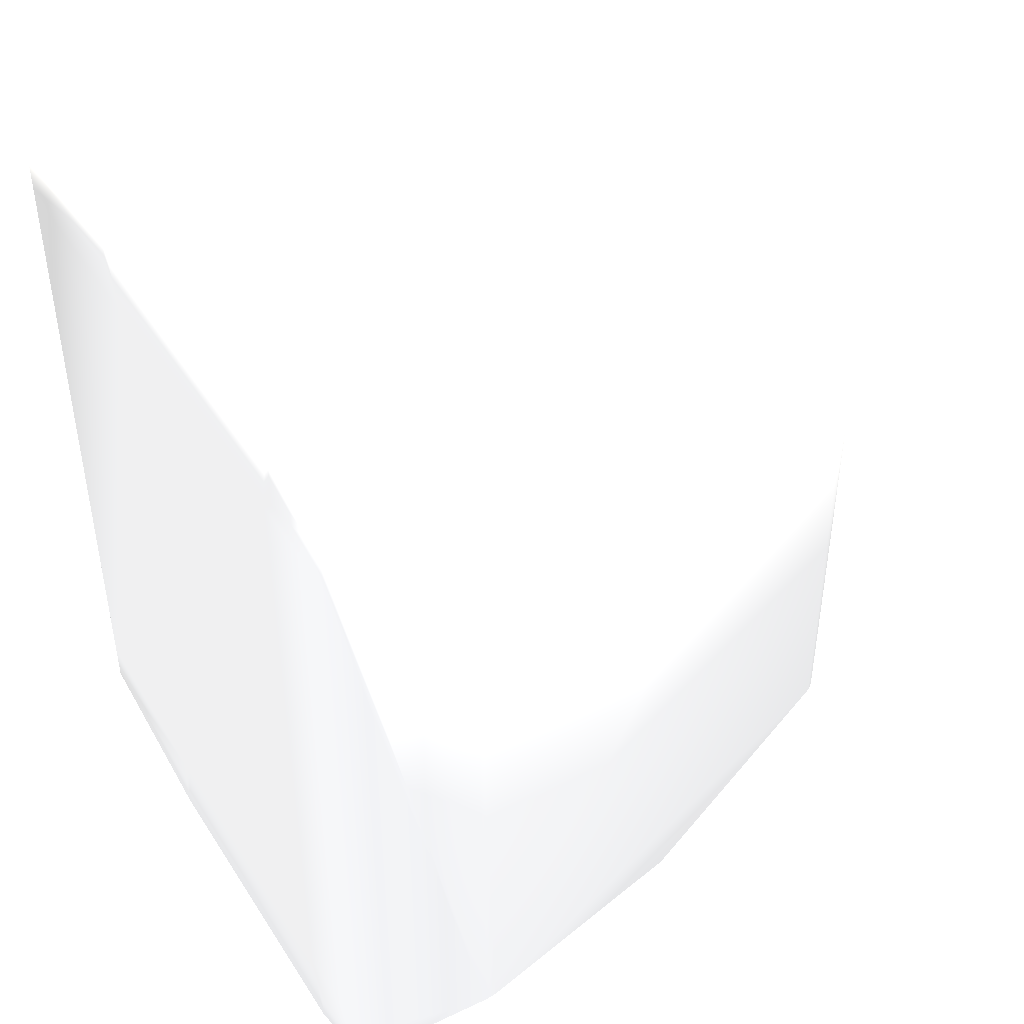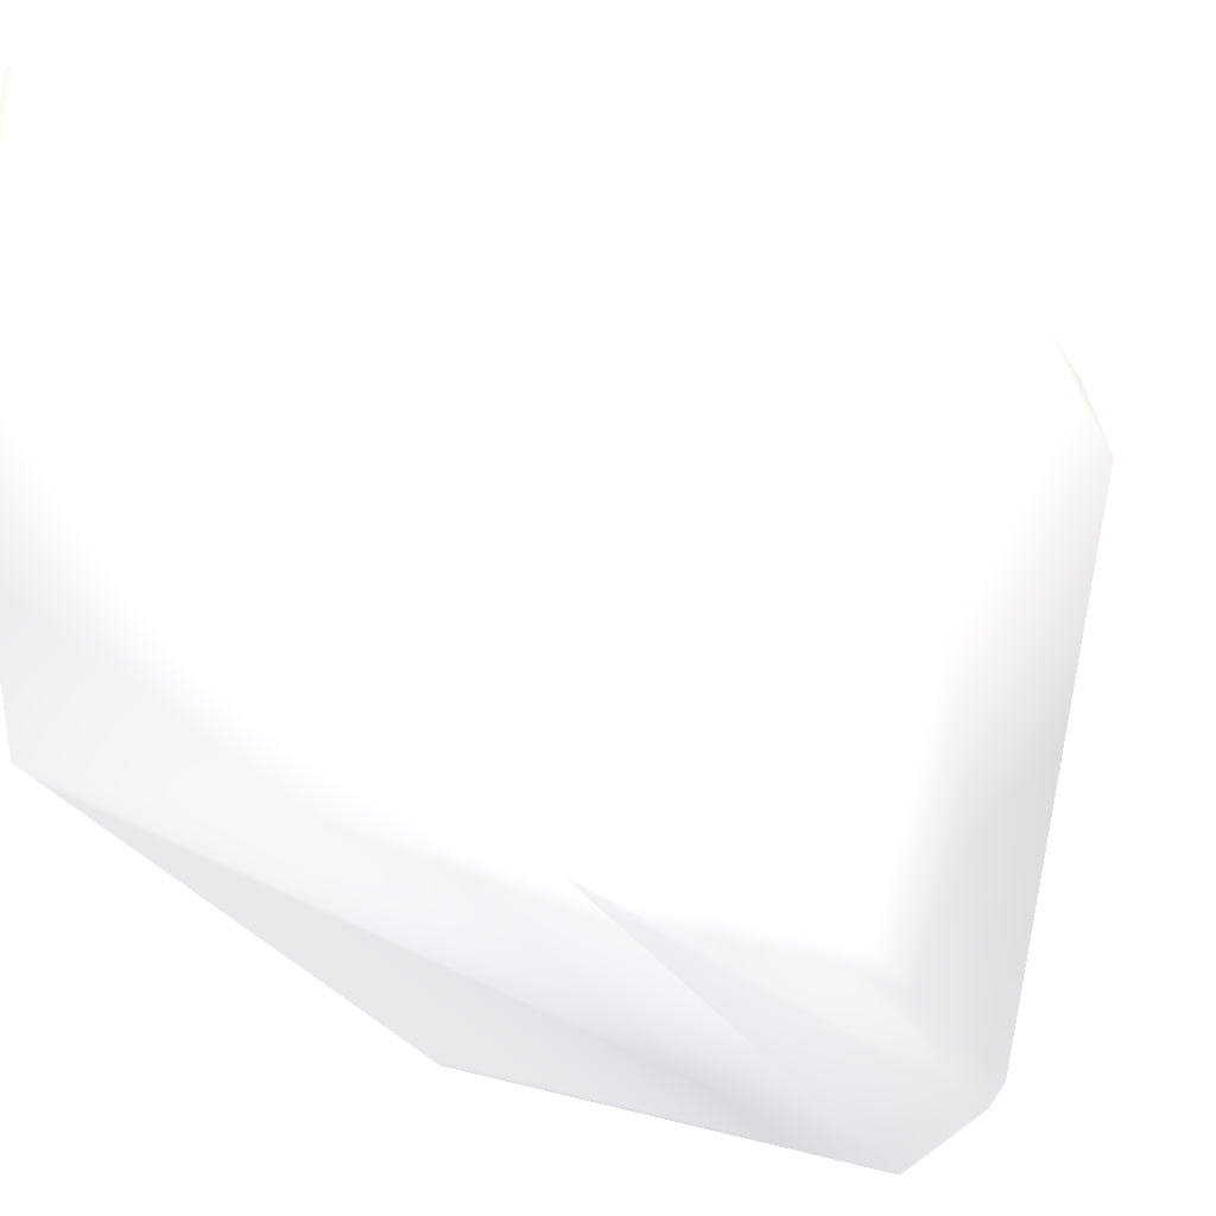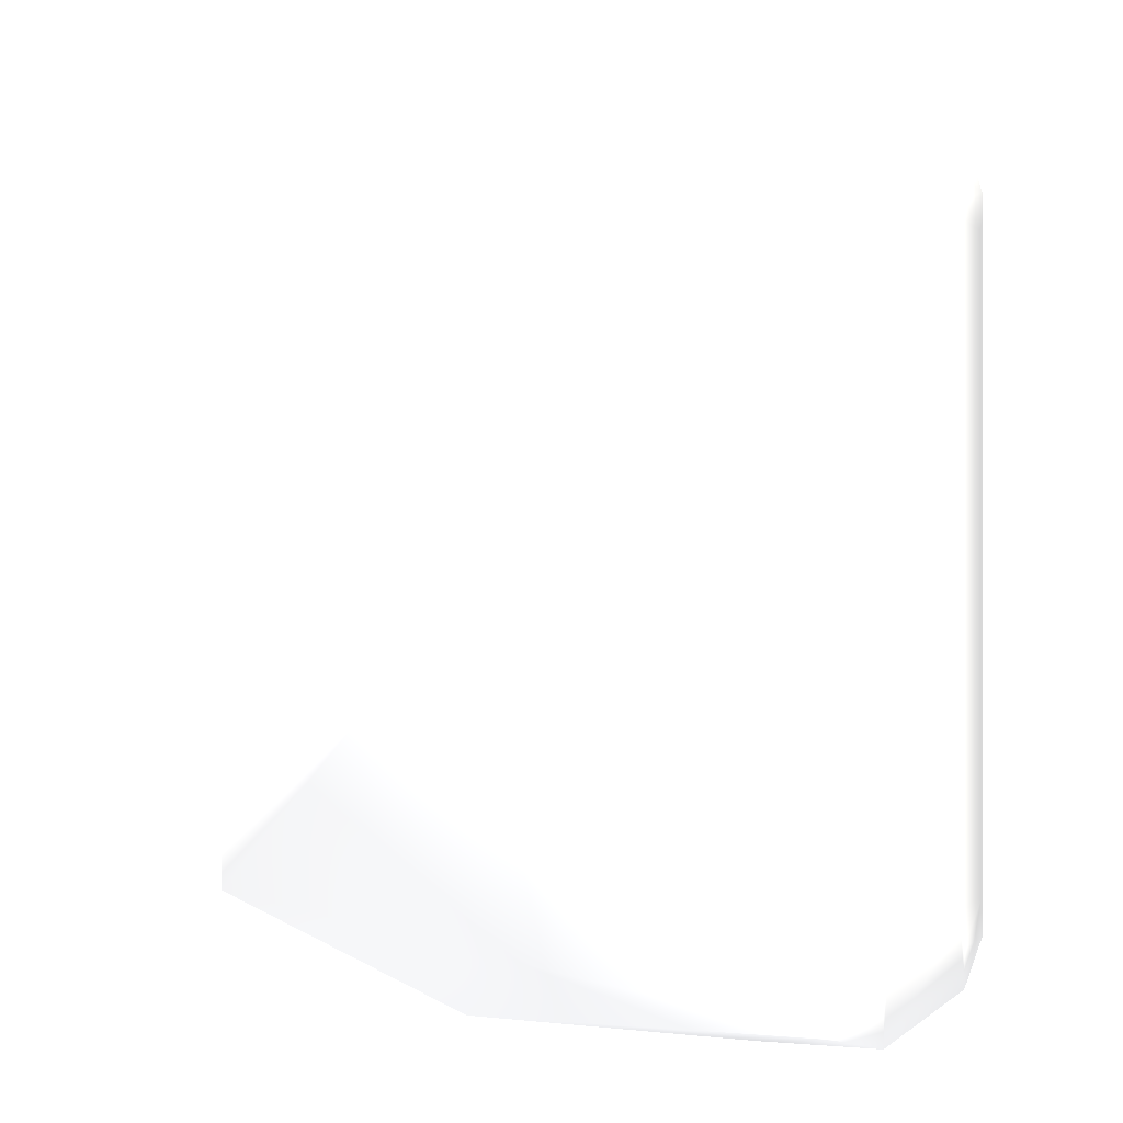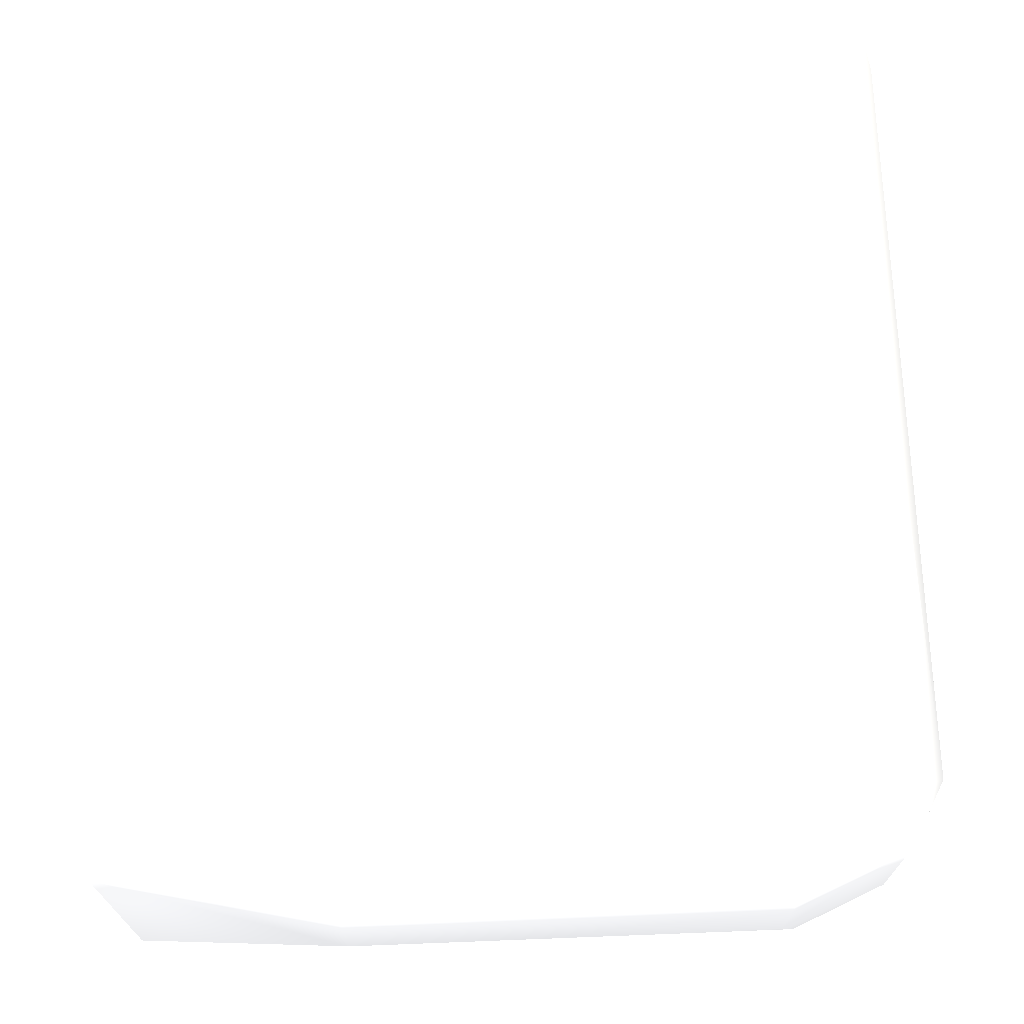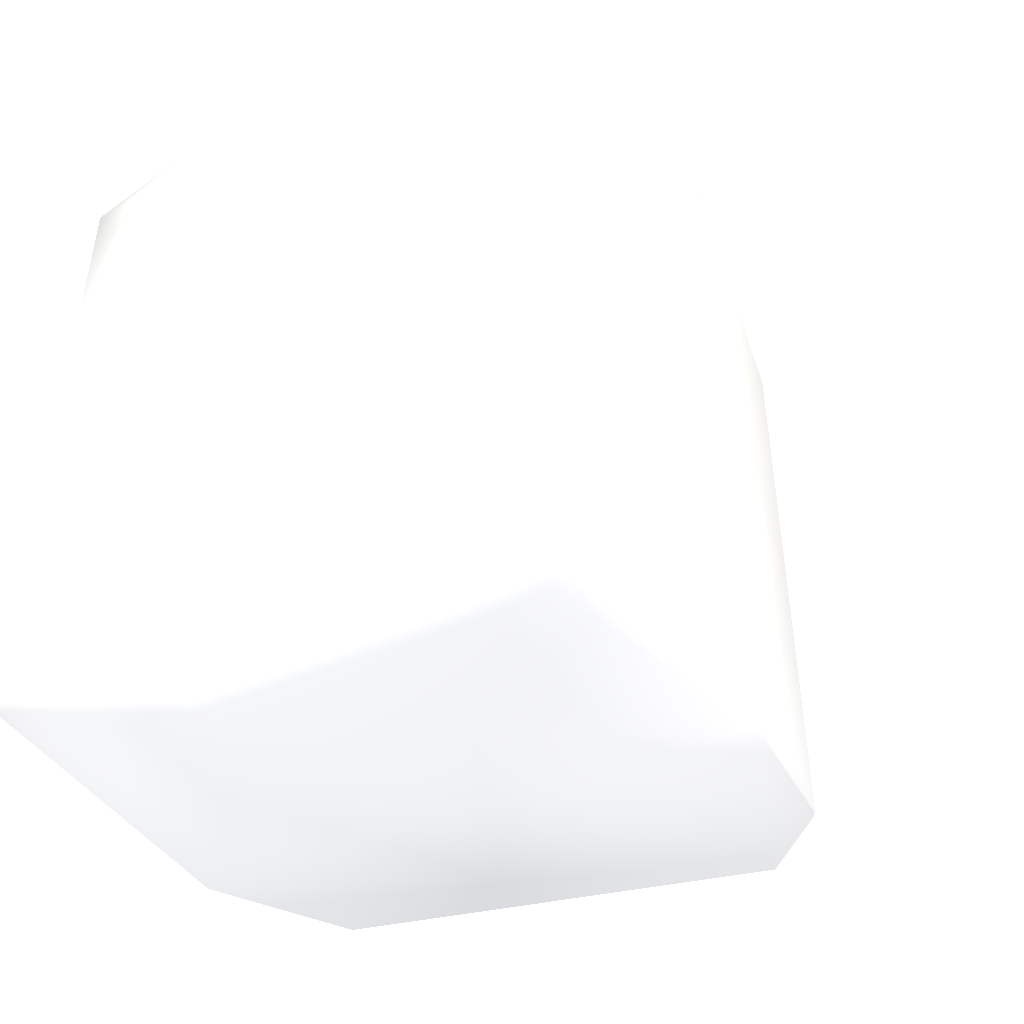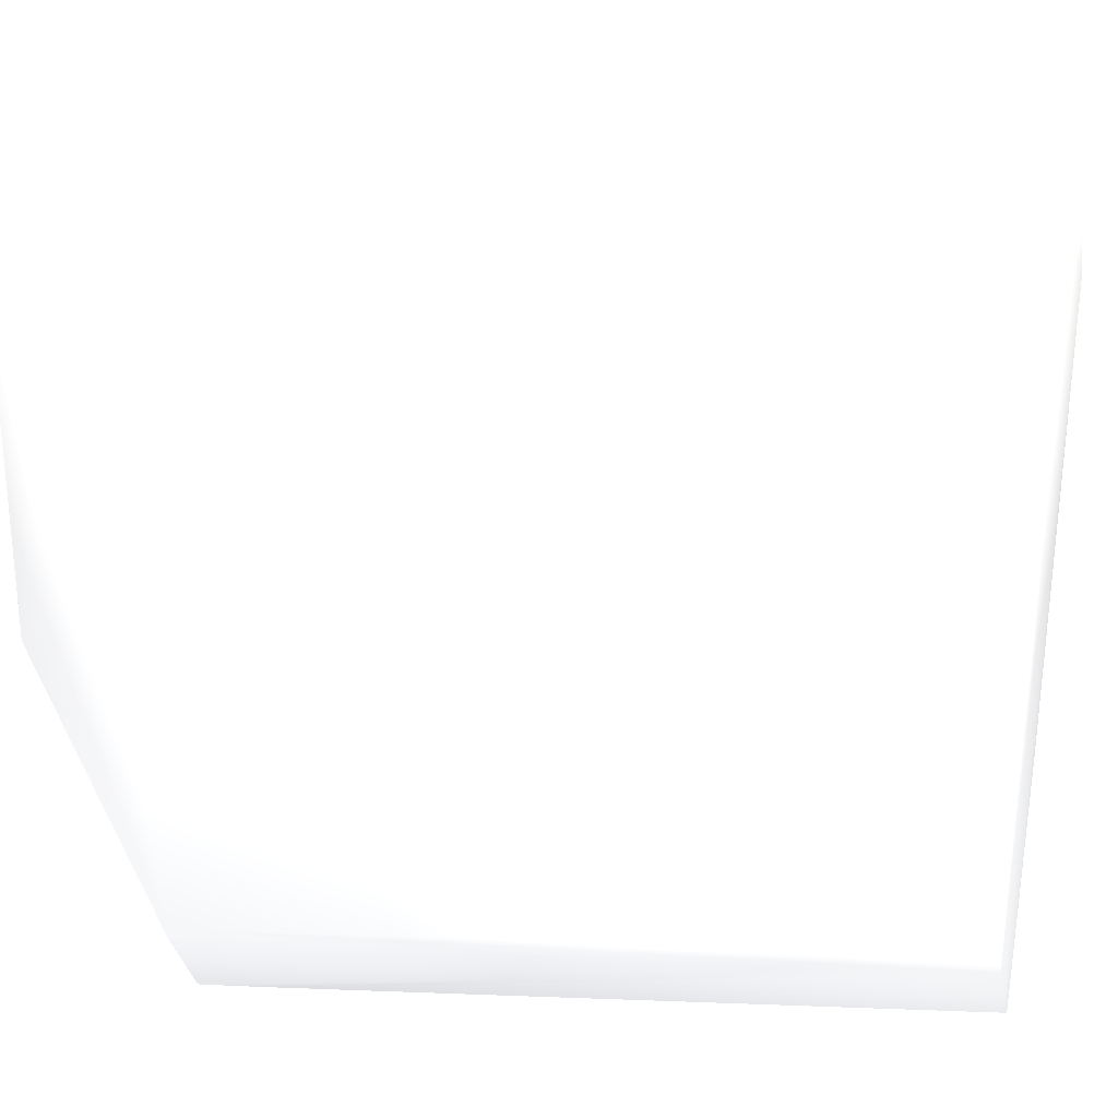
<metadata>
{"format":"obj","ext":"obj","renderer":"f3d","projection":"perspective","resolution":1024,"background":"white","views":[{"elev":45.1,"azim":59.3,"up":"+Y"},{"elev":-28.5,"azim":24.4,"up":"+Z"},{"elev":-0.2,"azim":-69.4,"up":"+Y"},{"elev":72.9,"azim":-2.4,"up":"+Z"},{"elev":-47.1,"azim":33.7,"up":"+Y"},{"elev":3.5,"azim":101.9,"up":"+Z"}]}
</metadata>
<code>
v 0.0761 0.0075 -0.1759 0.698 0.698 0.698
v 0.05894 0.0215 -0.2457 0.698 0.698 0.698
v 0.08291 0.01836 -0.1698 0.698 0.698 0.698
v 0.08192 0.1104 -0.168 0.698 0.698 0.698
v 0.01255 0.126 -0.167 0.698 0.698 0.698
v 0.01265 0.0015 -0.1669 0.698 0.698 0.698
v 0.05974 0.0215 -0.2447 0.698 0.698 0.698
v 0.05788 0.0215 -0.2465 0.698 0.698 0.698
v 0.06255 0.126 -0.167 0.698 0.698 0.698
v 0.04792 0.0295 -0.2536 0.698 0.698 0.698
v 0.06265 0.0015 -0.1669 0.698 0.698 0.698
v 0.06265 0.0015 -0.1499 0.698 0.698 0.698
v 0.08303 0.01836 -0.1681 0.698 0.698 0.698
v 0.0761 0.0075 -0.1499 0.698 0.698 0.698
v 0.01255 0.126 -0.1499 0.698 0.698 0.698
v 0.0761 0.1135 -0.1499 0.698 0.698 0.698
v 0.06859 0.0075 -0.2099 0.698 0.698 0.698
v 0.06255 0.126 -0.1499 0.698 0.698 0.698
v -0.0149 0.0075 -0.1959 0.698 0.698 0.698
v 0.01265 0.0015 -0.1499 0.698 0.698 0.698
v 0.05788 0.1195 -0.2465 0.698 0.698 0.698
v -0.0149 0.1135 -0.2299 0.698 0.698 0.698
v 0.0761 0.0135 -0.1499 0.698 0.698 0.698
v -0.0149 0.1195 -0.1499 0.698 0.698 0.698
v -0.0149 0.0295 -0.2299 0.698 0.698 0.698
v 0.06023 0.1195 -0.2434 0.698 0.698 0.698
v 0.04792 0.0215 -0.2536 0.698 0.698 0.698
v 0.0761 0.1195 -0.1499 0.698 0.698 0.698
v -0.0149 0.0075 -0.1499 0.698 0.698 0.698
v -0.0149 0.1135 -0.1499 0.698 0.698 0.698
v -0.0149 0.0215 -0.2299 0.698 0.698 0.698
v -0.0149 0.1195 -0.2299 0.698 0.698 0.698
v 0.04655 0.1195 -0.2531 0.698 0.698 0.698
v 0.01255 0.1195 -0.1499 0.698 0.698 0.698
v 0.06255 0.116 -0.1499 0.698 0.698 0.698
v 0.06024 0.116 -0.1499 0.698 0.698 0.698
v 0.01497 0.116 -0.1499 0.698 0.698 0.698
v 0.06024 0.0115 -0.1499 0.698 0.698 0.698
v 0.01497 0.0115 -0.1499 0.698 0.698 0.698
v 0.06265 0.0075 -0.1499 0.698 0.698 0.698
v 0.01265 0.0115 -0.1499 0.698 0.698 0.698
v 0.01255 0.0075 -0.1499 0.698 0.698 0.698
v 0.06024 0.0135 -0.1499 0.698 0.698 0.698
v 0.01497 0.0135 -0.1499 0.698 0.698 0.698
v -0.0149 0.0135 -0.1499 0.698 0.698 0.698
v 0.01255 0.0115 -0.1499 0.698 0.698 0.698
v 0.06265 0.1195 -0.1499 0.698 0.698 0.698
v 0.06265 0.116 -0.1499 0.698 0.698 0.698
v 0.01497 0.1135 -0.1499 0.698 0.698 0.698
v 0.06024 0.1135 -0.1499 0.698 0.698 0.698
f 1 3 13
f 1 11 17
f 1 13 14
f 1 14 11
f 1 17 3
f 2 7 17
f 2 8 21
f 2 17 8
f 2 21 7
f 3 4 13
f 3 7 26
f 3 17 7
f 3 26 4
f 4 26 28
f 4 28 13
f 5 9 33
f 5 15 9
f 5 24 15
f 5 32 24
f 5 33 32
f 6 11 20
f 6 17 11
f 6 19 17
f 6 20 29
f 6 29 19
f 7 21 26
f 8 17 27
f 8 27 21
f 9 15 18
f 9 18 28
f 9 21 33
f 9 26 21
f 9 28 26
f 10 21 27
f 10 27 33
f 10 33 21
f 11 12 20
f 11 14 12
f 12 14 40
f 12 38 20
f 12 40 38
f 13 16 23
f 13 23 14
f 13 28 16
f 14 23 40
f 15 24 34
f 15 34 37
f 15 37 18
f 16 28 48
f 16 48 50
f 16 50 23
f 17 19 27
f 18 36 47
f 18 37 36
f 18 47 28
f 19 29 31
f 19 31 27
f 20 38 39
f 20 39 42
f 20 42 29
f 22 24 32
f 22 25 30
f 22 30 24
f 22 32 33
f 22 33 25
f 23 43 40
f 23 50 43
f 24 30 34
f 25 31 30
f 25 33 31
f 27 31 33
f 28 47 48
f 29 30 31
f 29 42 46
f 29 45 30
f 29 46 45
f 30 45 49
f 30 49 34
f 34 49 37
f 35 36 50
f 35 47 36
f 35 48 47
f 35 50 48
f 36 37 50
f 37 49 50
f 38 40 43
f 38 43 44
f 38 44 39
f 39 41 42
f 39 44 41
f 41 44 46
f 41 46 42
f 43 50 44
f 44 45 46
f 44 49 45
f 44 50 49

</code>
